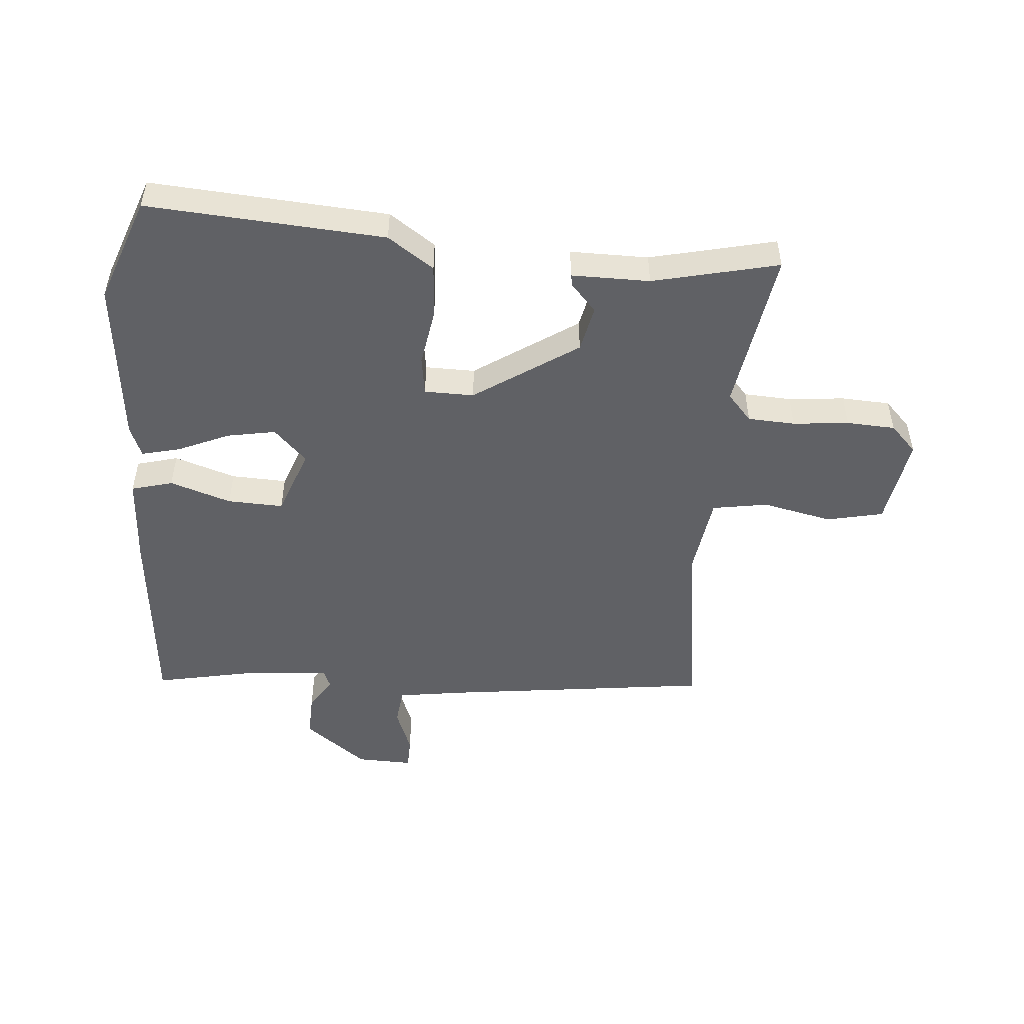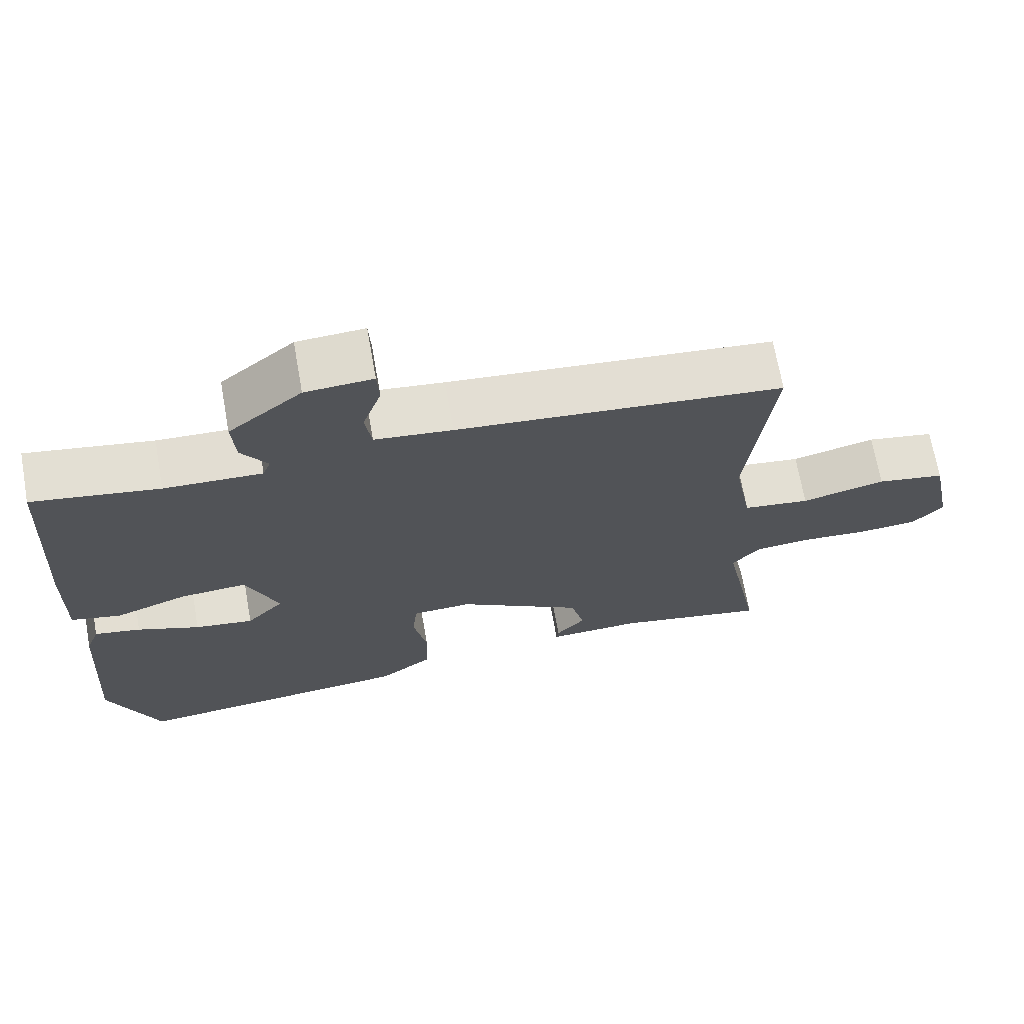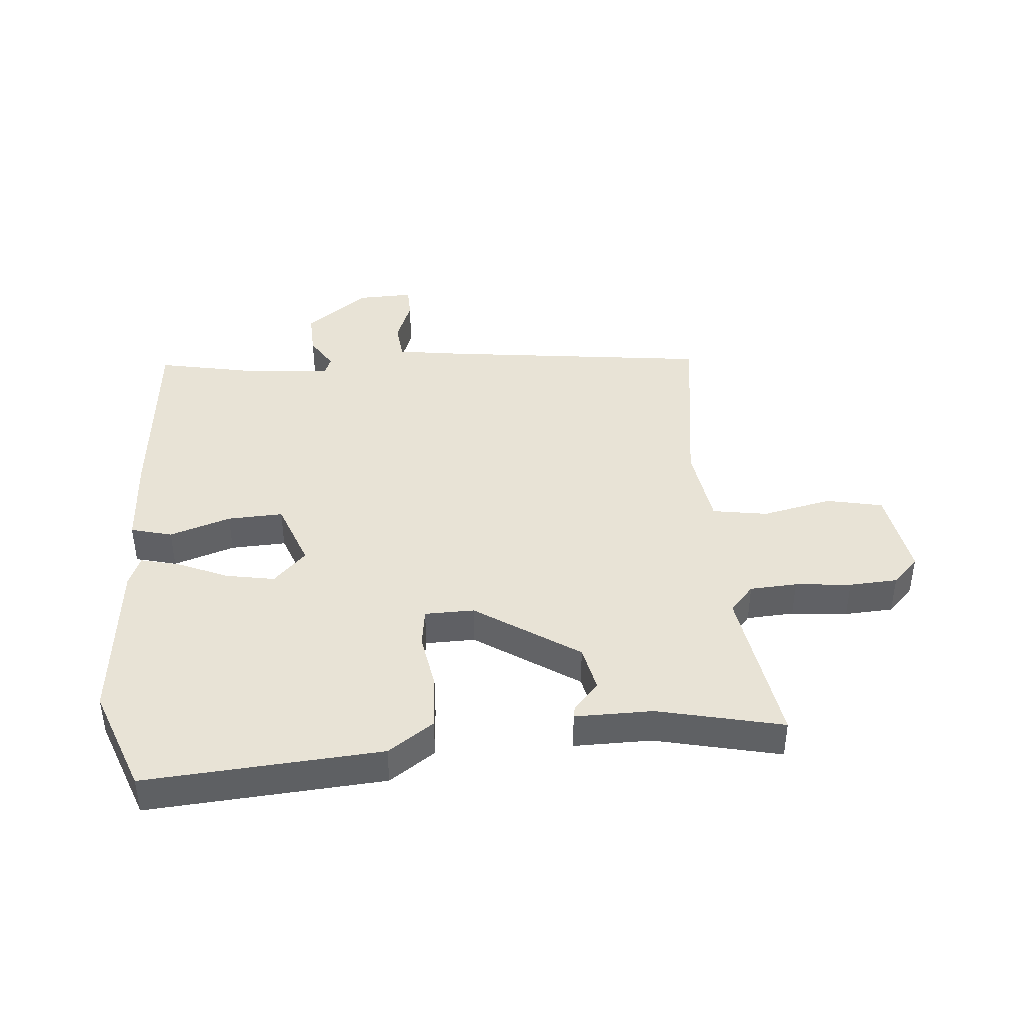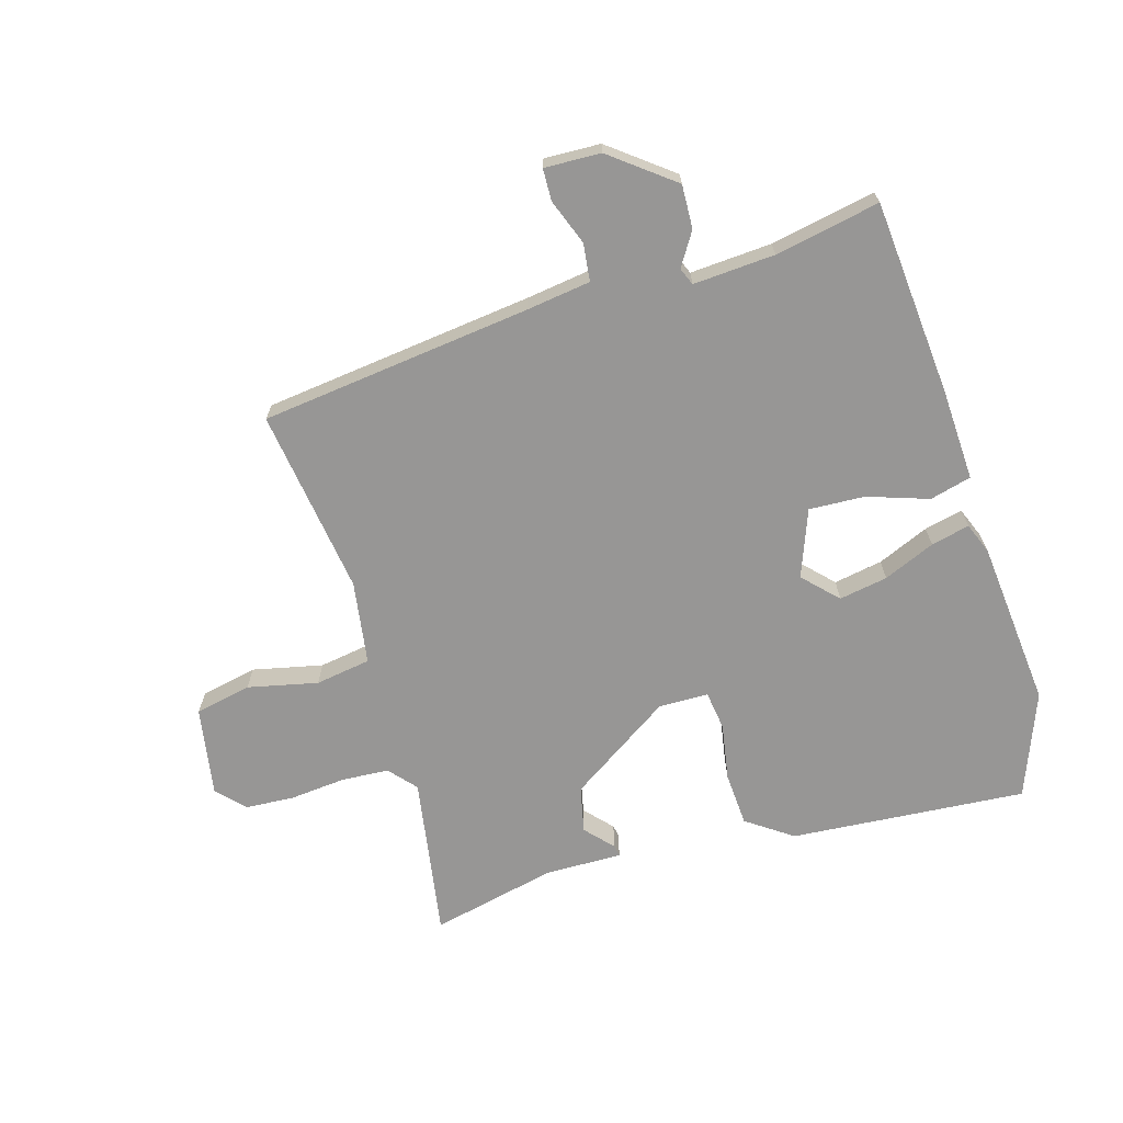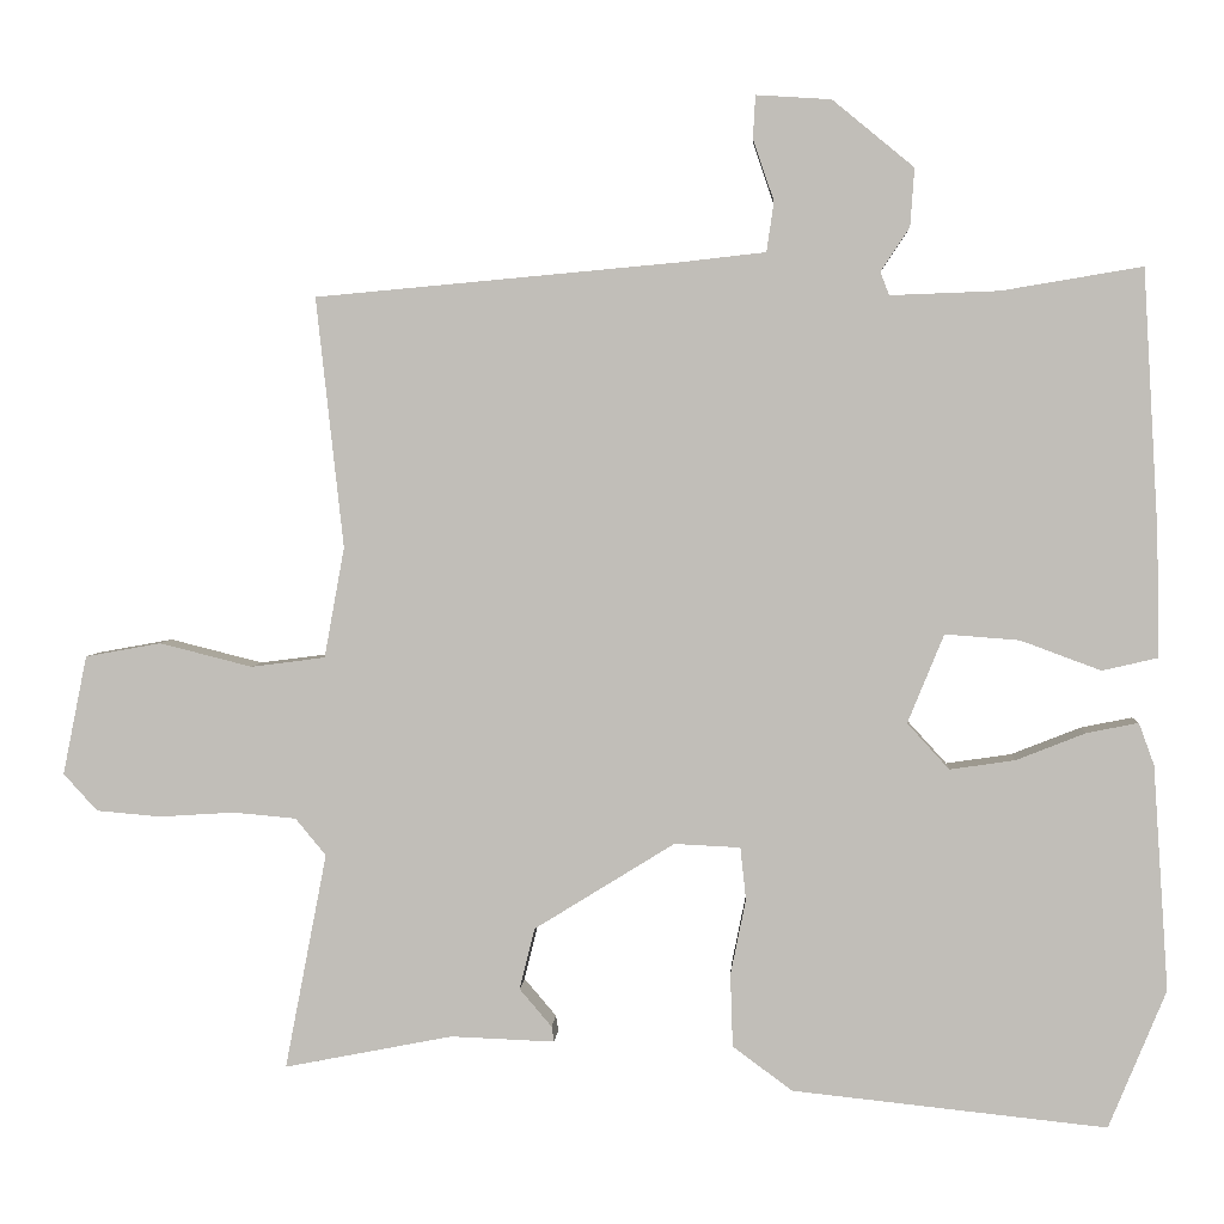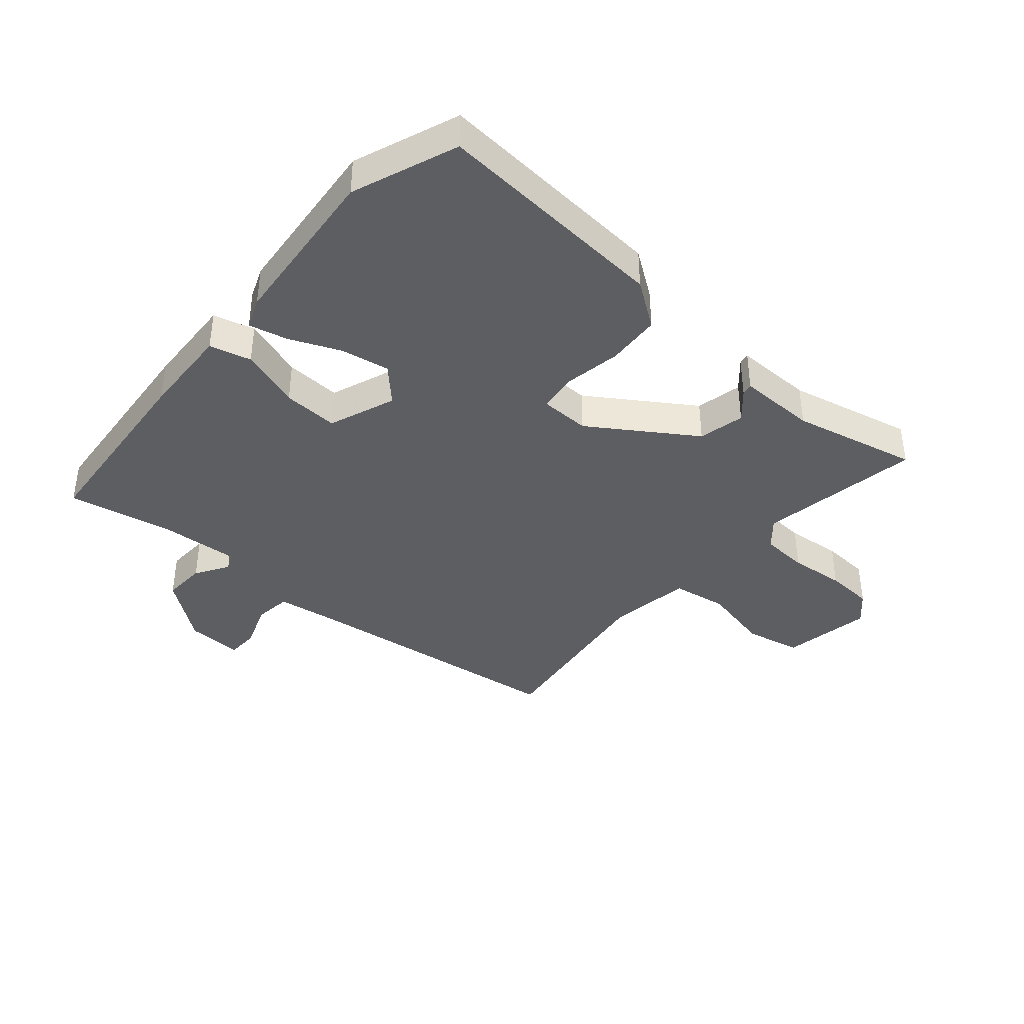
<metadata>
{"format":"obj","ext":"obj","renderer":"f3d","projection":"perspective","resolution":1024,"background":"white","views":[{"elev":-49.7,"azim":177.3,"up":"+Y"},{"elev":69.1,"azim":169.9,"up":"+Z"},{"elev":41.5,"azim":177.0,"up":"+Y"},{"elev":-67.9,"azim":18.1,"up":"+Y"},{"elev":3.3,"azim":3.4,"up":"+Z"},{"elev":-39.3,"azim":140.8,"up":"+Y"}]}
</metadata>
<code>
v 0.541 0.07 -0.4
v 0.47 0.07 -0.572
v 0.08 0.07 -0.531
v 0.006 0.07 -0.476
v 0.003 0.07 -0.386
v 0.022 0.07 -0.292
v 0.015 0.07 -0.227
v -0.067 0.07 -0.223
v -0.241 0.07 -0.331
v -0.26 0.07 -0.407
v -0.22 0.07 -0.454
v -0.217 0.07 -0.473
v -0.346 0.07 -0.468
v -0.555 0.07 -0.509
v -0.503 0.07 -0.241
v -0.541 0.07 -0.195
v -0.619 0.07 -0.188
v -0.712 0.07 -0.194
v -0.792 0.07 -0.187
v -0.834 0.07 -0.141
v -0.804 0.07 0.007
v -0.71 0.07 0.024
v -0.595 0.07 -0.005
v -0.503 0.07 0.007
v -0.478 0.07 0.144
v -0.512 0.07 0.454
v -0.062 0.07 0.495
v 0.045 0.07 0.507
v 0.054 0.07 0.569
v 0.028 0.07 0.645
v 0.031 0.07 0.698
v 0.124 0.07 0.692
v 0.225 0.07 0.609
v 0.22 0.07 0.537
v 0.184 0.07 0.483
v 0.195 0.07 0.454
v 0.33 0.07 0.459
v 0.504 0.07 0.488
v 0.523 0.07 0.164
v 0.526 0.07 0.011
v 0.457 0.07 -0.005
v 0.357 0.07 0.032
v 0.265 0.07 0.039
v 0.22 0.07 -0.071
v 0.272 0.07 -0.128
v 0.353 0.07 -0.116
v 0.439 0.07 -0.082
v 0.503 0.07 -0.069
v 0.522 0.07 -0.121
v 0.541 0 -0.4
v 0.47 0 -0.572
v 0.08 0 -0.531
v 0.006 0 -0.476
v 0.003 0 -0.386
v 0.022 0 -0.292
v 0.015 0 -0.227
v -0.067 0 -0.223
v -0.241 0 -0.331
v -0.26 0 -0.407
v -0.22 0 -0.454
v -0.217 0 -0.473
v -0.346 0 -0.468
v -0.555 0 -0.509
v -0.503 0 -0.241
v -0.541 0 -0.195
v -0.619 0 -0.188
v -0.712 0 -0.194
v -0.792 0 -0.187
v -0.834 0 -0.141
v -0.804 0 0.007
v -0.71 0 0.024
v -0.595 0 -0.005
v -0.503 0 0.007
v -0.478 0 0.144
v -0.512 0 0.454
v -0.062 0 0.495
v 0.045 0 0.507
v 0.054 0 0.569
v 0.028 0 0.645
v 0.031 0 0.698
v 0.124 0 0.692
v 0.225 0 0.609
v 0.22 0 0.537
v 0.184 0 0.483
v 0.195 0 0.454
v 0.33 0 0.459
v 0.504 0 0.488
v 0.523 0 0.164
v 0.526 0 0.011
v 0.457 0 -0.005
v 0.357 0 0.032
v 0.265 0 0.039
v 0.22 0 -0.071
v 0.272 0 -0.128
v 0.353 0 -0.116
v 0.439 0 -0.082
v 0.503 0 -0.069
v 0.522 0 -0.121
f 4 5 6
f 3 4 6
f 2 3 6
f 1 2 6
f 49 1 6
f 48 49 6
f 47 48 6
f 46 47 6
f 45 46 6 7
f 44 45 7 8
f 43 44 8
f 40 41 42
f 39 40 42
f 38 39 42
f 37 38 42
f 36 37 42 43
f 43 8 9
f 36 43 9
f 35 36 9
f 33 34 35
f 32 33 35
f 31 32 35
f 30 31 35
f 29 30 35
f 28 29 35
f 27 28 35 9
f 27 9 10
f 26 27 10
f 25 26 10
f 21 22 23
f 20 21 23
f 19 20 23
f 18 19 23
f 17 18 23
f 16 17 23 24
f 15 16 24
f 13 14 15
f 12 13 15
f 11 12 15
f 10 11 15
f 10 15 24 25
f 55 54 53
f 55 53 52
f 55 52 51
f 55 51 50
f 55 50 98
f 55 98 97
f 55 97 96
f 55 96 95
f 56 55 95 94
f 57 56 94 93
f 57 93 92
f 91 90 89
f 91 89 88
f 91 88 87
f 91 87 86
f 92 91 86 85
f 58 57 92
f 58 92 85
f 58 85 84
f 84 83 82
f 84 82 81
f 84 81 80
f 84 80 79
f 84 79 78
f 84 78 77
f 58 84 77 76
f 59 58 76
f 59 76 75
f 59 75 74
f 72 71 70
f 72 70 69
f 72 69 68
f 72 68 67
f 72 67 66
f 73 72 66 65
f 73 65 64
f 64 63 62
f 64 62 61
f 64 61 60
f 64 60 59
f 74 73 64 59
f 1 50 51 2
f 2 51 52 3
f 3 52 53 4
f 4 53 54 5
f 5 54 55 6
f 6 55 56 7
f 7 56 57 8
f 8 57 58 9
f 9 58 59 10
f 10 59 60 11
f 11 60 61 12
f 12 61 62 13
f 13 62 63 14
f 14 63 64 15
f 15 64 65 16
f 16 65 66 17
f 17 66 67 18
f 18 67 68 19
f 19 68 69 20
f 20 69 70 21
f 21 70 71 22
f 22 71 72 23
f 23 72 73 24
f 24 73 74 25
f 25 74 75 26
f 26 75 76 27
f 27 76 77 28
f 28 77 78 29
f 29 78 79 30
f 30 79 80 31
f 31 80 81 32
f 32 81 82 33
f 33 82 83 34
f 34 83 84 35
f 35 84 85 36
f 36 85 86 37
f 37 86 87 38
f 38 87 88 39
f 39 88 89 40
f 40 89 90 41
f 41 90 91 42
f 42 91 92 43
f 43 92 93 44
f 44 93 94 45
f 45 94 95 46
f 46 95 96 47
f 47 96 97 48
f 48 97 98 49
f 49 98 50 1

</code>
